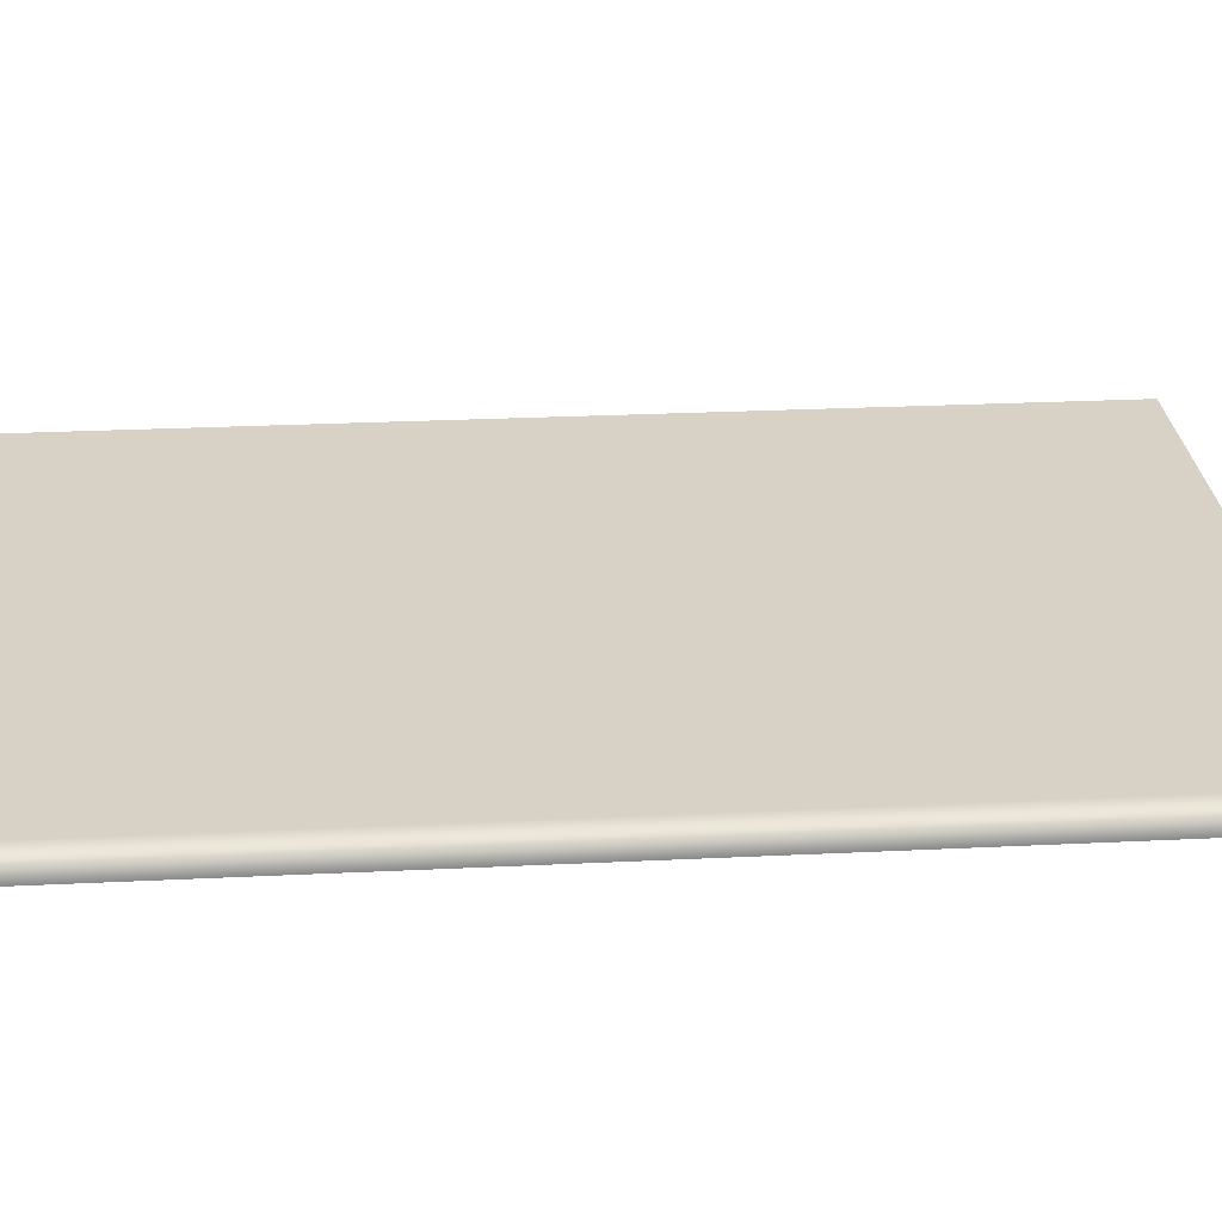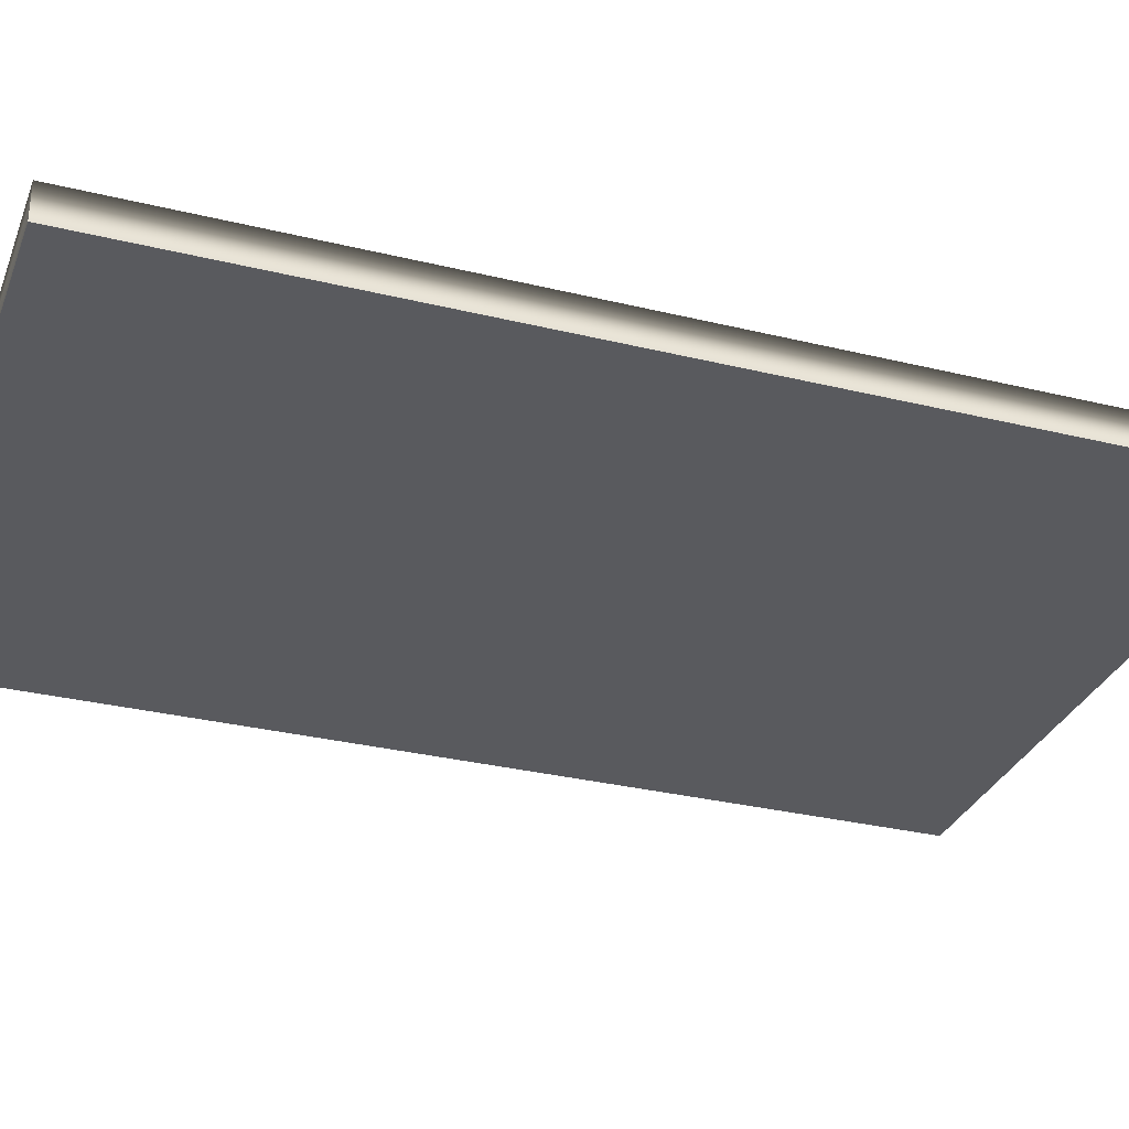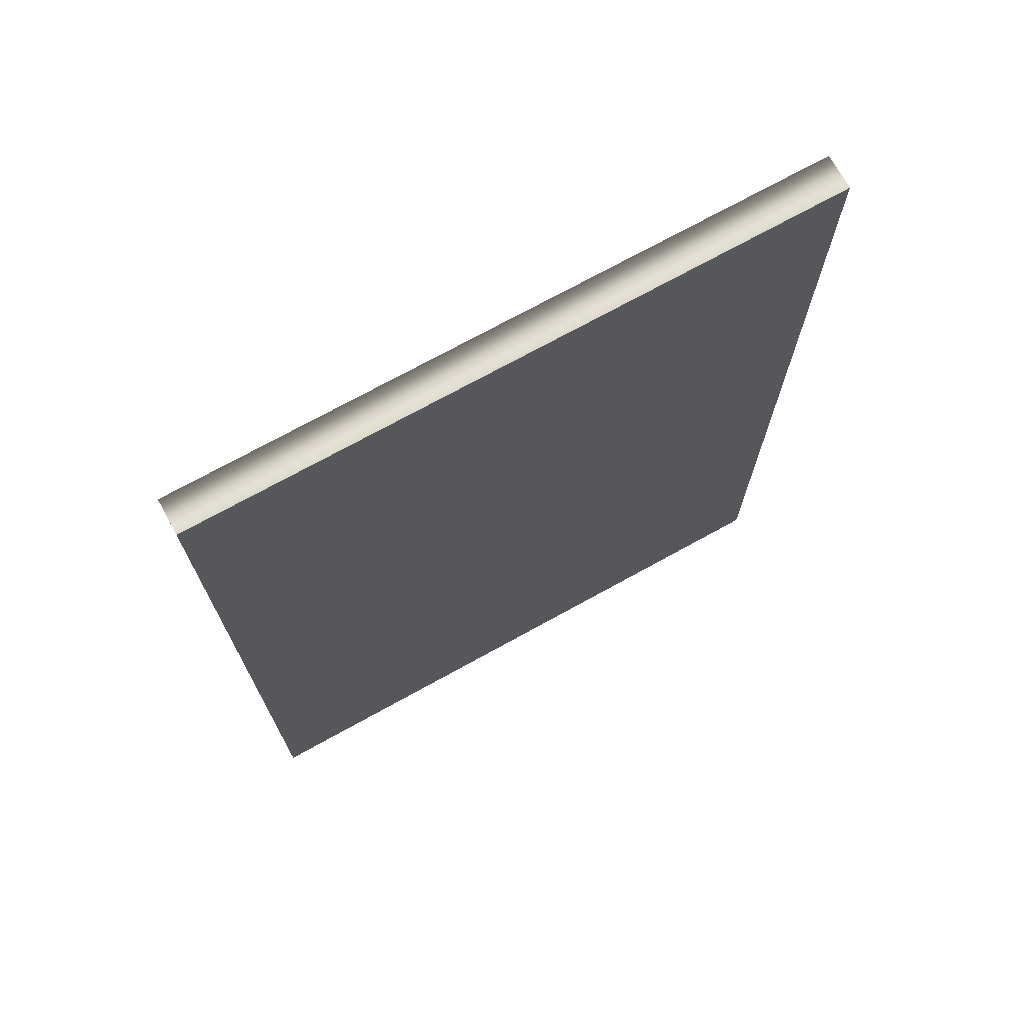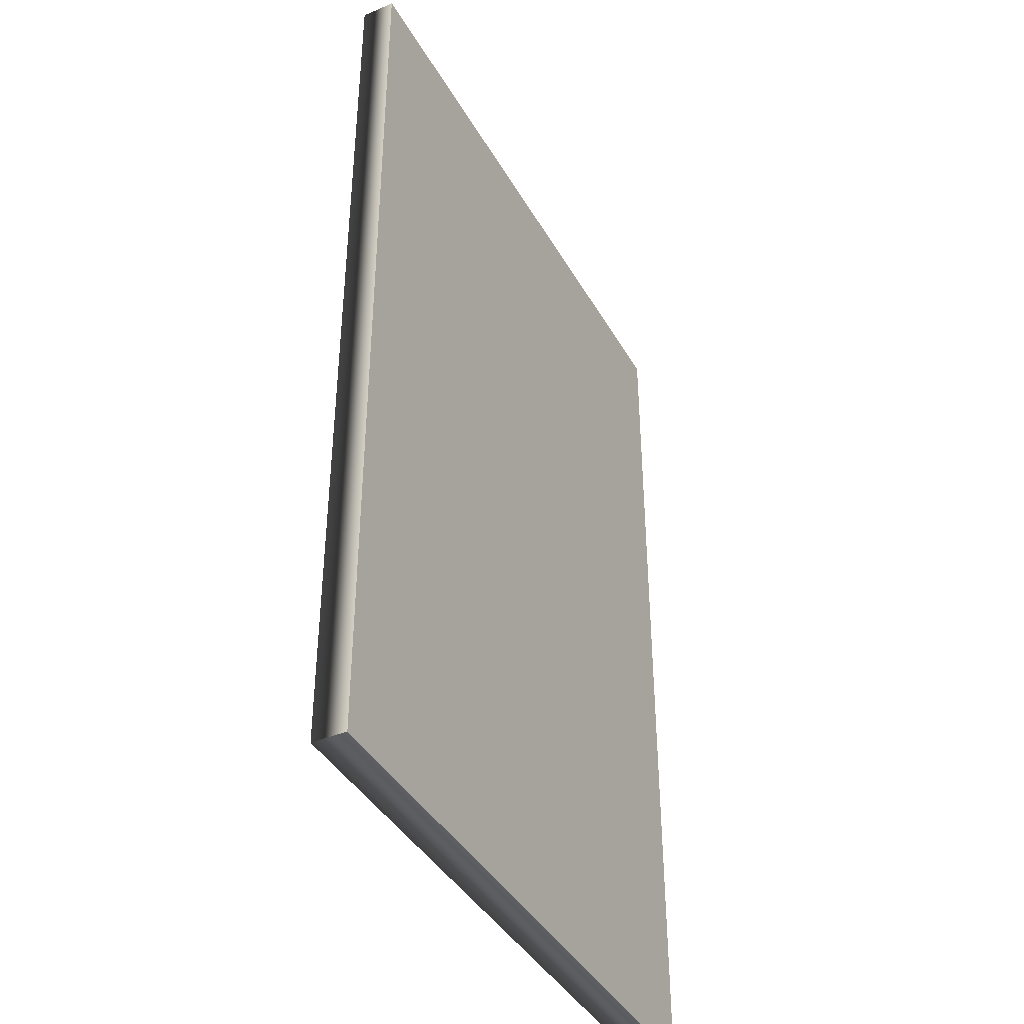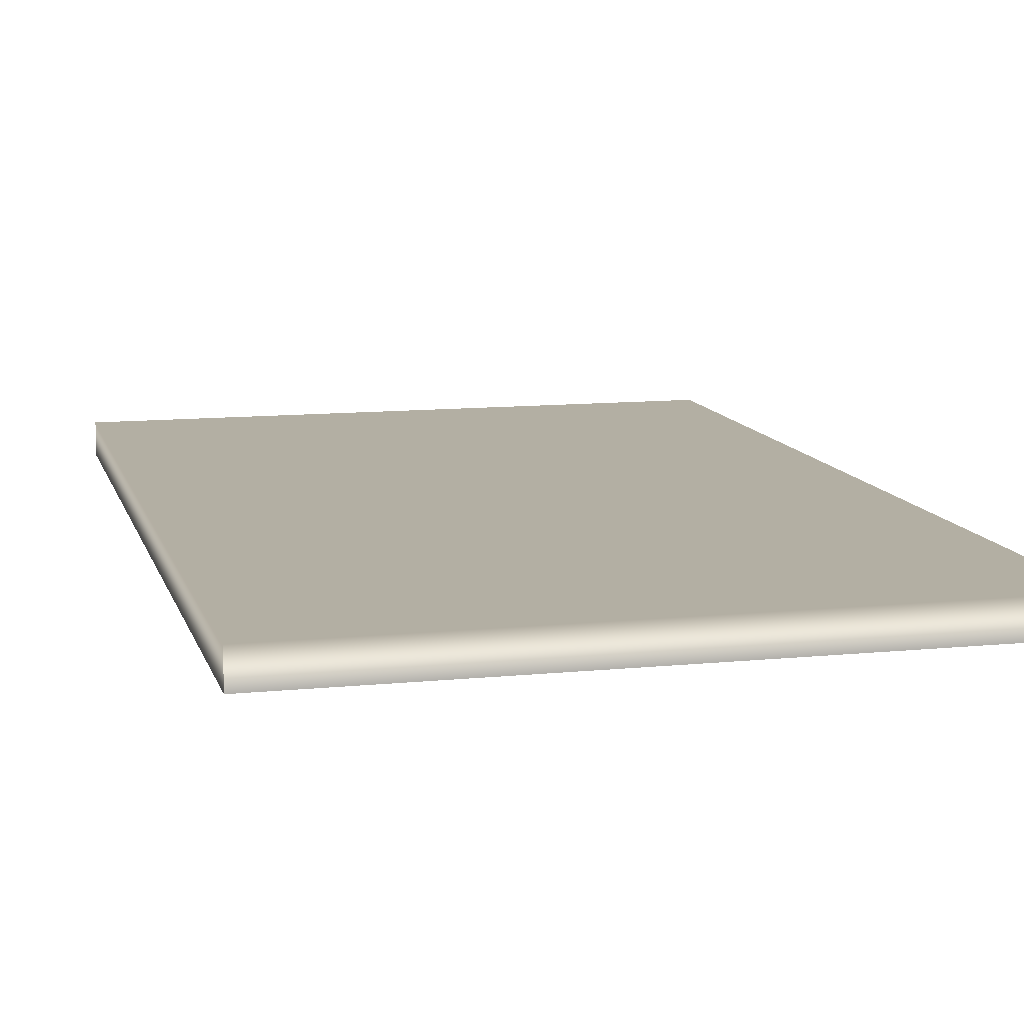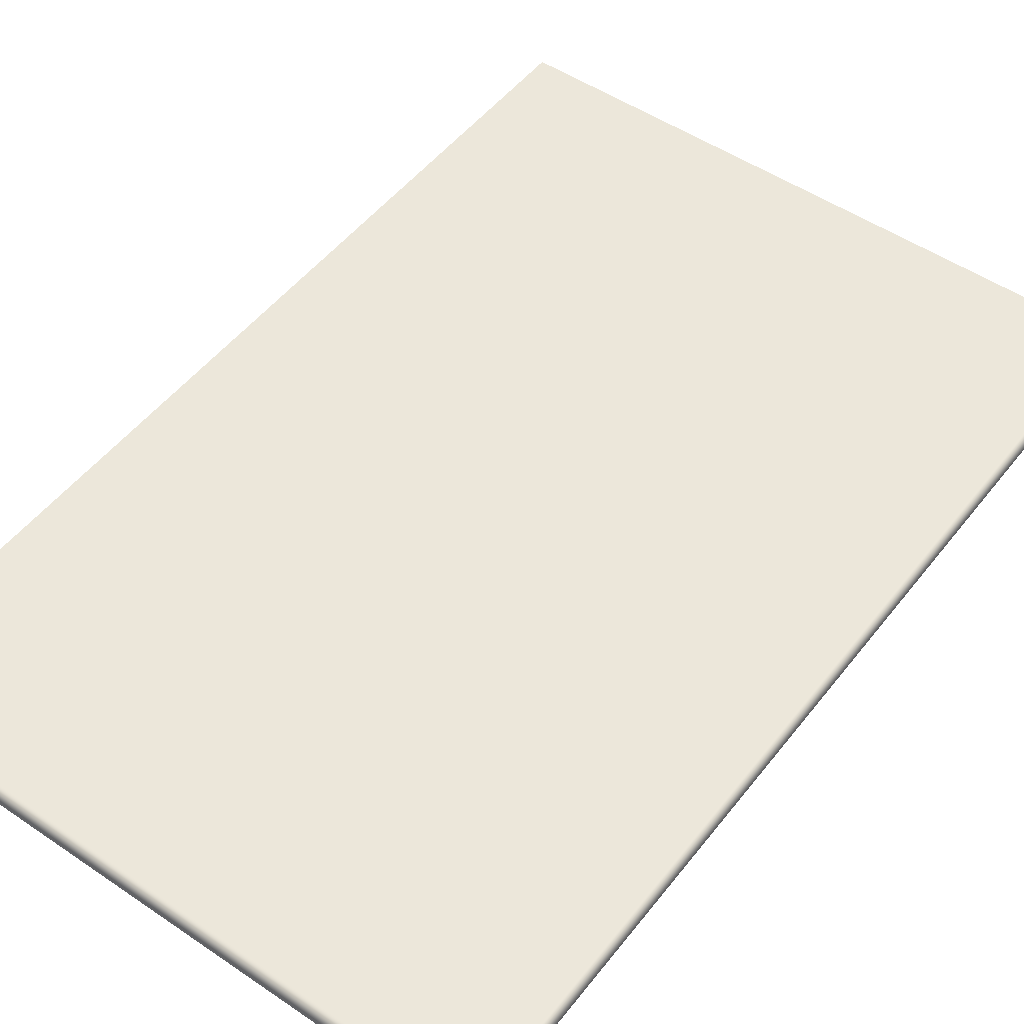
<metadata>
{"format":"obj","ext":"obj","renderer":"f3d","projection":"perspective","resolution":1024,"background":"white","views":[{"elev":27.2,"azim":85.7,"up":"+Y"},{"elev":-31.2,"azim":70.8,"up":"+Y"},{"elev":72.7,"azim":-28.9,"up":"+Z"},{"elev":-40.7,"azim":-62.7,"up":"+Z"},{"elev":11.1,"azim":165.9,"up":"+Y"},{"elev":50.6,"azim":-143.4,"up":"+Y"}]}
</metadata>
<code>
v -11.06 0 16.67
v 11.06 0 16.67
v -11.06 0 -16.67
v 11.06 0 -16.67
v -11.06 1.189 16.67
v 11.06 1.189 16.67
v 11.06 1.189 -16.67
v -11.06 1.189 -16.67
v -10.16 1.189 15.77
v 10.16 1.189 15.77
v 10.16 1.189 -15.77
v -10.16 1.189 -15.77
v -10.16 1.189 -4.084
v -10.16 1.189 5.441
v -9.215 1.189 -4.333
v -8.576 1.189 -5.793
v -6.121 1.189 -7.51
v -0.9451 1.189 -7.477
v 1.112 1.189 -7.337
v 1.668 1.189 -8.121
v 3.134 1.189 -7.973
v 3.634 1.189 -7.115
v 4.254 1.189 -6.979
v 6.575 1.189 -5.557
v 8.283 1.189 -1.161
v 7.853 1.189 3.072
v 5.255 1.189 7.533
v 1.172 1.189 8.791
v -2.893 1.189 7.689
v -7.307 1.189 5.103
v -9.11 1.189 -1.093
v -7.312 1.189 2.221
v 0.812 1.189 -5.214
v -2.25 1.189 -0.289
v -0.6983 1.189 0.03013
v 0.1996 1.189 -0.596
v 2.188 1.189 -4.476
v -6.955 1.189 -5.693
v -4.911 1.189 -5.567
v -4.891 1.189 -7.029
v -5.022 1.189 -3.468
v -6.683 1.189 -3.454
v -3.276 1.189 -6.975
v -0.9643 1.189 -2.357
v -1.578 1.189 -2.495
v -1.224 1.189 -4.262
v -0.6912 1.189 -4.168
v 1.02 1.189 -6.682
v 0.2077 1.189 -5.63
v -0.2472 1.189 -5.866
v 0.397 1.189 -6.804
v 5.06 1.189 -2.541
v 4.47 1.189 4.823
v 0.02335 1.189 4.865
v 0.6284 1.189 6.175
v -1.071 1.189 6.874
v -3.634 1.189 5.696
v -4.715 1.189 3.627
v -5.867 1.189 -0.3953
v -2.086 1.189 4.592
v 1.696 1.189 -5.105
v -5.472 1.189 1.455
v -8.015 1.189 -1.003
v -1.211 1.189 -5.339
f 3 4 2 1
f 1 2 6 5
f 4 7 6 2
f 4 3 8 7
f 5 8 3 1
f 16 12 13 15
f 5 6 10 9
f 6 7 11 10
f 7 8 12 11
f 8 5 14 13
f 43 40 38 39
f 13 31 15
f 61 35 36 37
f 64 46 47 33
f 16 38 40 17
f 38 42 41 39
f 18 51 48 19
f 17 40 43 18
f 15 42 38 16
f 26 52 53 27
f 44 47 46 45
f 33 47 44
f 48 49 33
f 48 51 50 49
f 28 56 57 29
f 54 60 56 55
f 34 60 54 35
f 42 59 34 41
f 42 63 59
f 63 62 59
f 34 59 62
f 56 60 58 57
f 29 57 32
f 27 53 28
f 21 61 37 22
f 48 21 20 19
f 33 44 35 61
f 36 53 52 37
f 28 53 55 56
f 15 31 63 42
f 58 62 63 32
f 34 62 58 60
f 32 63 31
f 53 54 55
f 35 54 53 36
f 37 52 24 23
f 24 52 26 25
f 37 23 22
f 50 64 33 49
f 18 43 50 51
f 50 43 39 64
f 45 34 44
f 41 46 64 39
f 41 34 45 46
f 35 44 34
f 33 61 21 48
f 32 30 29
f 14 31 13
f 14 30 32 31
f 9 10 28
f 28 10 27
f 9 29 30 14
f 9 28 29
f 20 12 18 19
f 17 12 16
f 21 11 12 20
f 18 12 17
f 24 11 23
f 23 11 21 22
f 26 10 11 25
f 25 11 24
f 27 10 26
f 14 5 9
f 8 13 12
f 32 57 58

</code>
